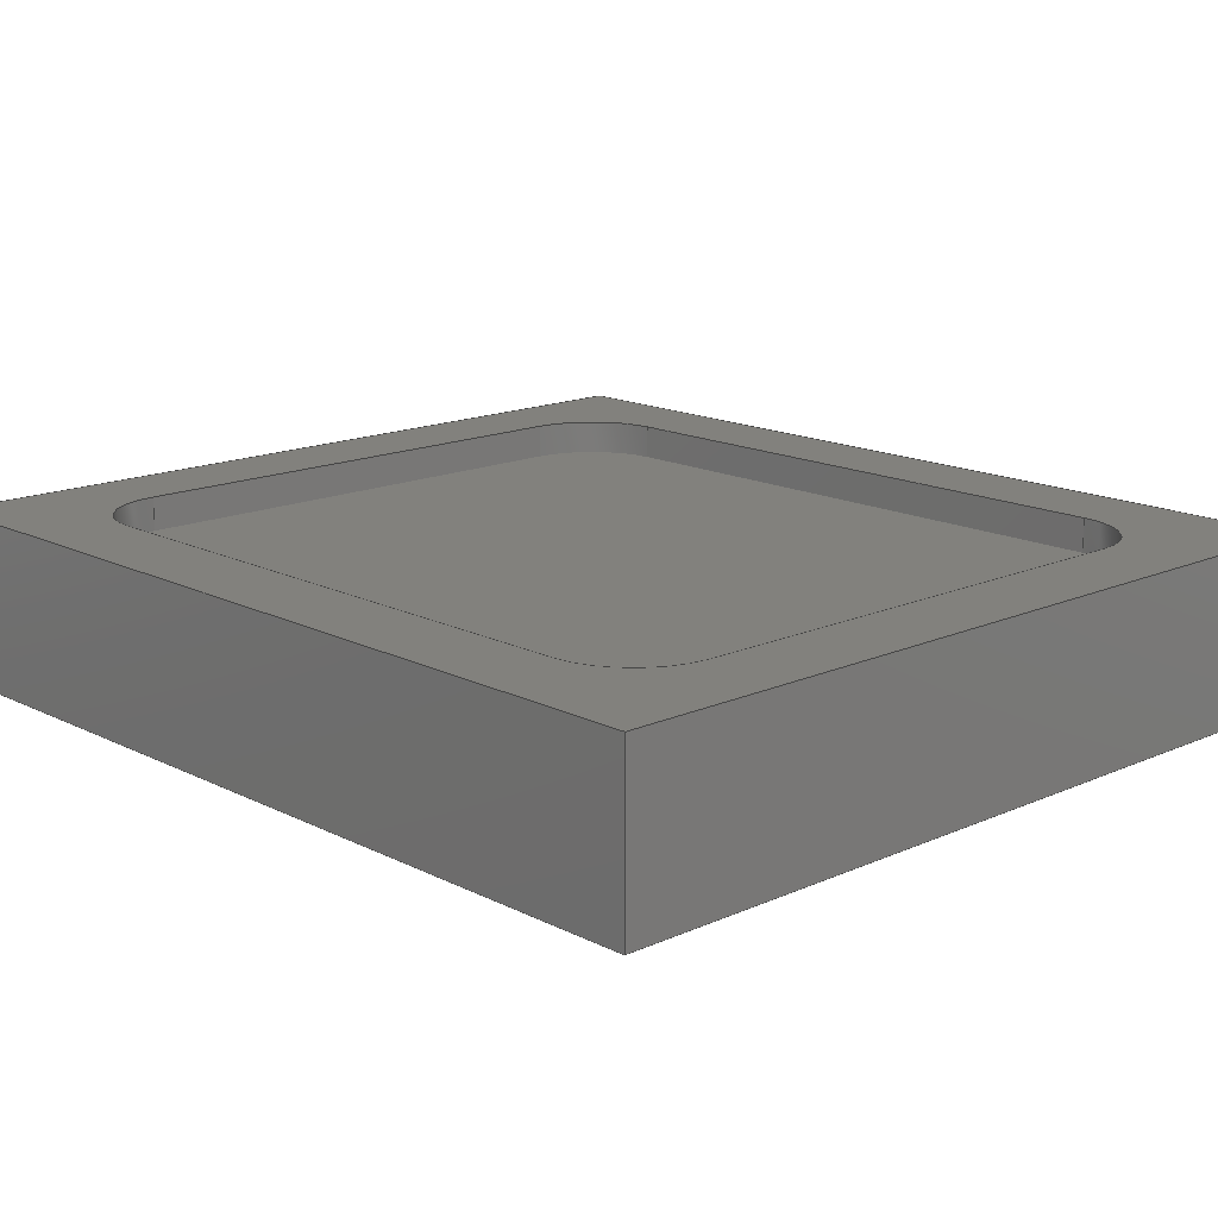
<metadata>
{"format":"step","ext":"step","renderer":"f3d","projection":"perspective","resolution":1024,"background":"white","views":[{"elev":15.5,"azim":136.7,"up":"+Y"}]}
</metadata>
<code>
ISO-10303-21;
DATA;
#1=MECHANICAL_DESIGN_GEOMETRIC_PRESENTATION_REPRESENTATION('',(#4),#456);
#2=SHAPE_REPRESENTATION_RELATIONSHIP('SRR','None',#463,#3);
#3=ADVANCED_BREP_SHAPE_REPRESENTATION('',(#5),#455);
#4=STYLED_ITEM('',(#473),#5);
#5=MANIFOLD_SOLID_BREP('Body1',#264);
#6=FACE_BOUND('',#48,.T.);
#7=CIRCLE('',#280,0.5);
#8=CIRCLE('',#281,0.5);
#9=CIRCLE('',#284,0.5);
#10=CIRCLE('',#285,0.5);
#11=CIRCLE('',#288,0.5);
#12=CIRCLE('',#289,0.5);
#13=CIRCLE('',#292,0.5);
#14=CIRCLE('',#293,0.5);
#15=CYLINDRICAL_SURFACE('',#279,0.5);
#16=CYLINDRICAL_SURFACE('',#283,0.5);
#17=CYLINDRICAL_SURFACE('',#287,0.5);
#18=CYLINDRICAL_SURFACE('',#291,0.5);
#19=FACE_OUTER_BOUND('',#34,.T.);
#20=FACE_OUTER_BOUND('',#35,.T.);
#21=FACE_OUTER_BOUND('',#36,.T.);
#22=FACE_OUTER_BOUND('',#37,.T.);
#23=FACE_OUTER_BOUND('',#38,.T.);
#24=FACE_OUTER_BOUND('',#39,.T.);
#25=FACE_OUTER_BOUND('',#40,.T.);
#26=FACE_OUTER_BOUND('',#41,.T.);
#27=FACE_OUTER_BOUND('',#42,.T.);
#28=FACE_OUTER_BOUND('',#43,.T.);
#29=FACE_OUTER_BOUND('',#44,.T.);
#30=FACE_OUTER_BOUND('',#45,.T.);
#31=FACE_OUTER_BOUND('',#46,.T.);
#32=FACE_OUTER_BOUND('',#47,.T.);
#33=FACE_OUTER_BOUND('',#49,.T.);
#34=EDGE_LOOP('',(#166,#167,#168,#169));
#35=EDGE_LOOP('',(#170,#171,#172,#173));
#36=EDGE_LOOP('',(#174,#175,#176,#177));
#37=EDGE_LOOP('',(#178,#179,#180,#181));
#38=EDGE_LOOP('',(#182,#183,#184,#185));
#39=EDGE_LOOP('',(#186,#187,#188,#189));
#40=EDGE_LOOP('',(#190,#191,#192,#193));
#41=EDGE_LOOP('',(#194,#195,#196,#197));
#42=EDGE_LOOP('',(#198,#199,#200,#201,#202,#203,#204,#205));
#43=EDGE_LOOP('',(#206,#207,#208,#209));
#44=EDGE_LOOP('',(#210,#211,#212,#213));
#45=EDGE_LOOP('',(#214,#215,#216,#217));
#46=EDGE_LOOP('',(#218,#219,#220,#221));
#47=EDGE_LOOP('',(#222,#223,#224,#225));
#48=EDGE_LOOP('',(#226,#227,#228,#229,#230,#231,#232,#233));
#49=EDGE_LOOP('',(#234,#235,#236,#237));
#50=LINE('',#381,#78);
#51=LINE('',#383,#79);
#52=LINE('',#385,#80);
#53=LINE('',#386,#81);
#54=LINE('',#391,#82);
#55=LINE('',#395,#83);
#56=LINE('',#397,#84);
#57=LINE('',#398,#85);
#58=LINE('',#403,#86);
#59=LINE('',#407,#87);
#60=LINE('',#409,#88);
#61=LINE('',#410,#89);
#62=LINE('',#415,#90);
#63=LINE('',#419,#91);
#64=LINE('',#421,#92);
#65=LINE('',#422,#93);
#66=LINE('',#430,#94);
#67=LINE('',#432,#95);
#68=LINE('',#434,#96);
#69=LINE('',#435,#97);
#70=LINE('',#438,#98);
#71=LINE('',#440,#99);
#72=LINE('',#441,#100);
#73=LINE('',#444,#101);
#74=LINE('',#446,#102);
#75=LINE('',#447,#103);
#76=LINE('',#449,#104);
#77=LINE('',#450,#105);
#78=VECTOR('',#305,1);
#79=VECTOR('',#306,1);
#80=VECTOR('',#307,1);
#81=VECTOR('',#308,1);
#82=VECTOR('',#313,1);
#83=VECTOR('',#318,1);
#84=VECTOR('',#319,1);
#85=VECTOR('',#320,1);
#86=VECTOR('',#325,1);
#87=VECTOR('',#330,1);
#88=VECTOR('',#331,1);
#89=VECTOR('',#332,1);
#90=VECTOR('',#337,1);
#91=VECTOR('',#342,1);
#92=VECTOR('',#343,1);
#93=VECTOR('',#344,1);
#94=VECTOR('',#355,1);
#95=VECTOR('',#356,1);
#96=VECTOR('',#357,1);
#97=VECTOR('',#358,1);
#98=VECTOR('',#361,1);
#99=VECTOR('',#362,1);
#100=VECTOR('',#363,1);
#101=VECTOR('',#366,1);
#102=VECTOR('',#367,1);
#103=VECTOR('',#368,1);
#104=VECTOR('',#371,1);
#105=VECTOR('',#372,1);
#106=VERTEX_POINT('',#379);
#107=VERTEX_POINT('',#380);
#108=VERTEX_POINT('',#382);
#109=VERTEX_POINT('',#384);
#110=VERTEX_POINT('',#388);
#111=VERTEX_POINT('',#390);
#112=VERTEX_POINT('',#394);
#113=VERTEX_POINT('',#396);
#114=VERTEX_POINT('',#400);
#115=VERTEX_POINT('',#402);
#116=VERTEX_POINT('',#406);
#117=VERTEX_POINT('',#408);
#118=VERTEX_POINT('',#412);
#119=VERTEX_POINT('',#414);
#120=VERTEX_POINT('',#418);
#121=VERTEX_POINT('',#420);
#122=VERTEX_POINT('',#428);
#123=VERTEX_POINT('',#429);
#124=VERTEX_POINT('',#431);
#125=VERTEX_POINT('',#433);
#126=VERTEX_POINT('',#437);
#127=VERTEX_POINT('',#439);
#128=VERTEX_POINT('',#443);
#129=VERTEX_POINT('',#445);
#130=EDGE_CURVE('',#106,#107,#50,.T.);
#131=EDGE_CURVE('',#106,#108,#51,.T.);
#132=EDGE_CURVE('',#108,#109,#52,.T.);
#133=EDGE_CURVE('',#107,#109,#53,.T.);
#134=EDGE_CURVE('',#110,#106,#7,.T.);
#135=EDGE_CURVE('',#110,#111,#54,.T.);
#136=EDGE_CURVE('',#111,#108,#8,.T.);
#137=EDGE_CURVE('',#112,#110,#55,.T.);
#138=EDGE_CURVE('',#112,#113,#56,.T.);
#139=EDGE_CURVE('',#113,#111,#57,.T.);
#140=EDGE_CURVE('',#114,#112,#9,.T.);
#141=EDGE_CURVE('',#114,#115,#58,.T.);
#142=EDGE_CURVE('',#115,#113,#10,.T.);
#143=EDGE_CURVE('',#116,#114,#59,.T.);
#144=EDGE_CURVE('',#116,#117,#60,.T.);
#145=EDGE_CURVE('',#117,#115,#61,.T.);
#146=EDGE_CURVE('',#118,#116,#11,.T.);
#147=EDGE_CURVE('',#118,#119,#62,.T.);
#148=EDGE_CURVE('',#119,#117,#12,.T.);
#149=EDGE_CURVE('',#120,#118,#63,.T.);
#150=EDGE_CURVE('',#120,#121,#64,.T.);
#151=EDGE_CURVE('',#121,#119,#65,.T.);
#152=EDGE_CURVE('',#107,#120,#13,.T.);
#153=EDGE_CURVE('',#109,#121,#14,.T.);
#154=EDGE_CURVE('',#122,#123,#66,.T.);
#155=EDGE_CURVE('',#123,#124,#67,.T.);
#156=EDGE_CURVE('',#125,#124,#68,.T.);
#157=EDGE_CURVE('',#122,#125,#69,.T.);
#158=EDGE_CURVE('',#126,#122,#70,.T.);
#159=EDGE_CURVE('',#127,#125,#71,.T.);
#160=EDGE_CURVE('',#126,#127,#72,.T.);
#161=EDGE_CURVE('',#128,#126,#73,.T.);
#162=EDGE_CURVE('',#129,#127,#74,.T.);
#163=EDGE_CURVE('',#128,#129,#75,.T.);
#164=EDGE_CURVE('',#123,#128,#76,.T.);
#165=EDGE_CURVE('',#124,#129,#77,.T.);
#166=ORIENTED_EDGE('',*,*,#130,.F.);
#167=ORIENTED_EDGE('',*,*,#131,.T.);
#168=ORIENTED_EDGE('',*,*,#132,.T.);
#169=ORIENTED_EDGE('',*,*,#133,.F.);
#170=ORIENTED_EDGE('',*,*,#134,.F.);
#171=ORIENTED_EDGE('',*,*,#135,.T.);
#172=ORIENTED_EDGE('',*,*,#136,.T.);
#173=ORIENTED_EDGE('',*,*,#131,.F.);
#174=ORIENTED_EDGE('',*,*,#137,.F.);
#175=ORIENTED_EDGE('',*,*,#138,.T.);
#176=ORIENTED_EDGE('',*,*,#139,.T.);
#177=ORIENTED_EDGE('',*,*,#135,.F.);
#178=ORIENTED_EDGE('',*,*,#140,.F.);
#179=ORIENTED_EDGE('',*,*,#141,.T.);
#180=ORIENTED_EDGE('',*,*,#142,.T.);
#181=ORIENTED_EDGE('',*,*,#138,.F.);
#182=ORIENTED_EDGE('',*,*,#143,.F.);
#183=ORIENTED_EDGE('',*,*,#144,.T.);
#184=ORIENTED_EDGE('',*,*,#145,.T.);
#185=ORIENTED_EDGE('',*,*,#141,.F.);
#186=ORIENTED_EDGE('',*,*,#146,.F.);
#187=ORIENTED_EDGE('',*,*,#147,.T.);
#188=ORIENTED_EDGE('',*,*,#148,.T.);
#189=ORIENTED_EDGE('',*,*,#144,.F.);
#190=ORIENTED_EDGE('',*,*,#149,.F.);
#191=ORIENTED_EDGE('',*,*,#150,.T.);
#192=ORIENTED_EDGE('',*,*,#151,.T.);
#193=ORIENTED_EDGE('',*,*,#147,.F.);
#194=ORIENTED_EDGE('',*,*,#152,.F.);
#195=ORIENTED_EDGE('',*,*,#133,.T.);
#196=ORIENTED_EDGE('',*,*,#153,.T.);
#197=ORIENTED_EDGE('',*,*,#150,.F.);
#198=ORIENTED_EDGE('',*,*,#153,.F.);
#199=ORIENTED_EDGE('',*,*,#132,.F.);
#200=ORIENTED_EDGE('',*,*,#136,.F.);
#201=ORIENTED_EDGE('',*,*,#139,.F.);
#202=ORIENTED_EDGE('',*,*,#142,.F.);
#203=ORIENTED_EDGE('',*,*,#145,.F.);
#204=ORIENTED_EDGE('',*,*,#148,.F.);
#205=ORIENTED_EDGE('',*,*,#151,.F.);
#206=ORIENTED_EDGE('',*,*,#154,.T.);
#207=ORIENTED_EDGE('',*,*,#155,.T.);
#208=ORIENTED_EDGE('',*,*,#156,.F.);
#209=ORIENTED_EDGE('',*,*,#157,.F.);
#210=ORIENTED_EDGE('',*,*,#158,.T.);
#211=ORIENTED_EDGE('',*,*,#157,.T.);
#212=ORIENTED_EDGE('',*,*,#159,.F.);
#213=ORIENTED_EDGE('',*,*,#160,.F.);
#214=ORIENTED_EDGE('',*,*,#161,.T.);
#215=ORIENTED_EDGE('',*,*,#160,.T.);
#216=ORIENTED_EDGE('',*,*,#162,.F.);
#217=ORIENTED_EDGE('',*,*,#163,.F.);
#218=ORIENTED_EDGE('',*,*,#164,.T.);
#219=ORIENTED_EDGE('',*,*,#163,.T.);
#220=ORIENTED_EDGE('',*,*,#165,.F.);
#221=ORIENTED_EDGE('',*,*,#155,.F.);
#222=ORIENTED_EDGE('',*,*,#165,.T.);
#223=ORIENTED_EDGE('',*,*,#162,.T.);
#224=ORIENTED_EDGE('',*,*,#159,.T.);
#225=ORIENTED_EDGE('',*,*,#156,.T.);
#226=ORIENTED_EDGE('',*,*,#130,.T.);
#227=ORIENTED_EDGE('',*,*,#152,.T.);
#228=ORIENTED_EDGE('',*,*,#149,.T.);
#229=ORIENTED_EDGE('',*,*,#146,.T.);
#230=ORIENTED_EDGE('',*,*,#143,.T.);
#231=ORIENTED_EDGE('',*,*,#140,.T.);
#232=ORIENTED_EDGE('',*,*,#137,.T.);
#233=ORIENTED_EDGE('',*,*,#134,.T.);
#234=ORIENTED_EDGE('',*,*,#164,.F.);
#235=ORIENTED_EDGE('',*,*,#154,.F.);
#236=ORIENTED_EDGE('',*,*,#158,.F.);
#237=ORIENTED_EDGE('',*,*,#161,.F.);
#238=PLANE('',#278);
#239=PLANE('',#282);
#240=PLANE('',#286);
#241=PLANE('',#290);
#242=PLANE('',#294);
#243=PLANE('',#295);
#244=PLANE('',#296);
#245=PLANE('',#297);
#246=PLANE('',#298);
#247=PLANE('',#299);
#248=PLANE('',#300);
#249=ADVANCED_FACE('',(#19),#238,.F.);
#250=ADVANCED_FACE('',(#20),#15,.F.);
#251=ADVANCED_FACE('',(#21),#239,.F.);
#252=ADVANCED_FACE('',(#22),#16,.F.);
#253=ADVANCED_FACE('',(#23),#240,.F.);
#254=ADVANCED_FACE('',(#24),#17,.F.);
#255=ADVANCED_FACE('',(#25),#241,.F.);
#256=ADVANCED_FACE('',(#26),#18,.F.);
#257=ADVANCED_FACE('',(#27),#242,.T.);
#258=ADVANCED_FACE('',(#28),#243,.T.);
#259=ADVANCED_FACE('',(#29),#244,.T.);
#260=ADVANCED_FACE('',(#30),#245,.T.);
#261=ADVANCED_FACE('',(#31),#246,.T.);
#262=ADVANCED_FACE('',(#32,#6),#247,.T.);
#263=ADVANCED_FACE('',(#33),#248,.F.);
#264=CLOSED_SHELL('',(#249,#250,#251,#252,#253,#254,#255,#256,#257,#258,
#259,#260,#261,#262,#263));
#265=DERIVED_UNIT_ELEMENT(#267,1);
#266=DERIVED_UNIT_ELEMENT(#458,3);
#267=(
MASS_UNIT()
NAMED_UNIT(*)
SI_UNIT(.KILO.,.GRAM.)
);
#268=DERIVED_UNIT((#265,#266));
#269=MEASURE_REPRESENTATION_ITEM('density measure',
POSITIVE_RATIO_MEASURE(7850),#268);
#270=PROPERTY_DEFINITION_REPRESENTATION(#275,#272);
#271=PROPERTY_DEFINITION_REPRESENTATION(#276,#273);
#272=REPRESENTATION('material name',(#274),#455);
#273=REPRESENTATION('density',(#269),#455);
#274=DESCRIPTIVE_REPRESENTATION_ITEM('Steel','Steel');
#275=PROPERTY_DEFINITION('material property','material name',#465);
#276=PROPERTY_DEFINITION('material property','density of part',#465);
#277=AXIS2_PLACEMENT_3D('placement',#377,#301,#302);
#278=AXIS2_PLACEMENT_3D('',#378,#303,#304);
#279=AXIS2_PLACEMENT_3D('',#387,#309,#310);
#280=AXIS2_PLACEMENT_3D('',#389,#311,#312);
#281=AXIS2_PLACEMENT_3D('',#392,#314,#315);
#282=AXIS2_PLACEMENT_3D('',#393,#316,#317);
#283=AXIS2_PLACEMENT_3D('',#399,#321,#322);
#284=AXIS2_PLACEMENT_3D('',#401,#323,#324);
#285=AXIS2_PLACEMENT_3D('',#404,#326,#327);
#286=AXIS2_PLACEMENT_3D('',#405,#328,#329);
#287=AXIS2_PLACEMENT_3D('',#411,#333,#334);
#288=AXIS2_PLACEMENT_3D('',#413,#335,#336);
#289=AXIS2_PLACEMENT_3D('',#416,#338,#339);
#290=AXIS2_PLACEMENT_3D('',#417,#340,#341);
#291=AXIS2_PLACEMENT_3D('',#423,#345,#346);
#292=AXIS2_PLACEMENT_3D('',#424,#347,#348);
#293=AXIS2_PLACEMENT_3D('',#425,#349,#350);
#294=AXIS2_PLACEMENT_3D('',#426,#351,#352);
#295=AXIS2_PLACEMENT_3D('',#427,#353,#354);
#296=AXIS2_PLACEMENT_3D('',#436,#359,#360);
#297=AXIS2_PLACEMENT_3D('',#442,#364,#365);
#298=AXIS2_PLACEMENT_3D('',#448,#369,#370);
#299=AXIS2_PLACEMENT_3D('',#451,#373,#374);
#300=AXIS2_PLACEMENT_3D('',#452,#375,#376);
#301=DIRECTION('axis',(0,0,1));
#302=DIRECTION('refdir',(1,0,0));
#303=DIRECTION('center_axis',(0,0,-1));
#304=DIRECTION('ref_axis',(1,0,0));
#305=DIRECTION('',(1,0,0));
#306=DIRECTION('',(0,-1,0));
#307=DIRECTION('',(1,0,0));
#308=DIRECTION('',(0,-1,0));
#309=DIRECTION('center_axis',(0,-1,0));
#310=DIRECTION('ref_axis',(0,0,-1));
#311=DIRECTION('center_axis',(0,-1,0));
#312=DIRECTION('ref_axis',(0,0,-1));
#313=DIRECTION('',(0,-1,0));
#314=DIRECTION('center_axis',(0,-1,0));
#315=DIRECTION('ref_axis',(0,0,-1));
#316=DIRECTION('center_axis',(-1,0,6.344e-17));
#317=DIRECTION('ref_axis',(-6.344e-17,0,-1));
#318=DIRECTION('',(-6.344e-17,0,-1));
#319=DIRECTION('',(0,-1,0));
#320=DIRECTION('',(-6.344e-17,0,-1));
#321=DIRECTION('center_axis',(0,-1,0));
#322=DIRECTION('ref_axis',(-1,0,0));
#323=DIRECTION('center_axis',(0,-1,0));
#324=DIRECTION('ref_axis',(-1,0,0));
#325=DIRECTION('',(0,-1,0));
#326=DIRECTION('center_axis',(0,-1,0));
#327=DIRECTION('ref_axis',(-1,0,0));
#328=DIRECTION('center_axis',(0,0,1));
#329=DIRECTION('ref_axis',(-1,0,0));
#330=DIRECTION('',(-1,0,0));
#331=DIRECTION('',(0,-1,0));
#332=DIRECTION('',(-1,0,0));
#333=DIRECTION('center_axis',(0,-1,0));
#334=DIRECTION('ref_axis',(0,0,1));
#335=DIRECTION('center_axis',(0,-1,0));
#336=DIRECTION('ref_axis',(0,0,1));
#337=DIRECTION('',(0,-1,0));
#338=DIRECTION('center_axis',(0,-1,0));
#339=DIRECTION('ref_axis',(0,0,1));
#340=DIRECTION('center_axis',(1,0,1.269e-16));
#341=DIRECTION('ref_axis',(-1.269e-16,0,1));
#342=DIRECTION('',(-1.269e-16,0,1));
#343=DIRECTION('',(0,-1,0));
#344=DIRECTION('',(-1.269e-16,0,1));
#345=DIRECTION('center_axis',(0,-1,0));
#346=DIRECTION('ref_axis',(1,0,4.441e-16));
#347=DIRECTION('center_axis',(0,-1,0));
#348=DIRECTION('ref_axis',(1,0,4.441e-16));
#349=DIRECTION('center_axis',(0,-1,0));
#350=DIRECTION('ref_axis',(1,0,4.441e-16));
#351=DIRECTION('center_axis',(0,1,0));
#352=DIRECTION('ref_axis',(-1,0,0));
#353=DIRECTION('center_axis',(0,0,1));
#354=DIRECTION('ref_axis',(1,0,0));
#355=DIRECTION('',(1,0,0));
#356=DIRECTION('',(0,1,0));
#357=DIRECTION('',(1,0,0));
#358=DIRECTION('',(0,1,0));
#359=DIRECTION('center_axis',(-1,0,0));
#360=DIRECTION('ref_axis',(0,0,1));
#361=DIRECTION('',(0,0,1));
#362=DIRECTION('',(0,0,1));
#363=DIRECTION('',(0,1,0));
#364=DIRECTION('center_axis',(0,0,-1));
#365=DIRECTION('ref_axis',(-1,0,0));
#366=DIRECTION('',(-1,0,0));
#367=DIRECTION('',(-1,0,0));
#368=DIRECTION('',(0,1,0));
#369=DIRECTION('center_axis',(1,0,0));
#370=DIRECTION('ref_axis',(0,0,-1));
#371=DIRECTION('',(0,0,-1));
#372=DIRECTION('',(0,0,-1));
#373=DIRECTION('center_axis',(0,1,0));
#374=DIRECTION('ref_axis',(0,0,1));
#375=DIRECTION('center_axis',(0,1,0));
#376=DIRECTION('ref_axis',(1,0,0));
#377=CARTESIAN_POINT('',(0,0,0));
#378=CARTESIAN_POINT('Origin',(-1.496,1,-2.25));
#379=CARTESIAN_POINT('',(-1.496,1,-2.25));
#380=CARTESIAN_POINT('',(1.496,1,-2.25));
#381=CARTESIAN_POINT('',(-0.7479,1,-2.25));
#382=CARTESIAN_POINT('',(-1.496,0.8,-2.25));
#383=CARTESIAN_POINT('',(-1.496,1,-2.25));
#384=CARTESIAN_POINT('',(1.496,0.8,-2.25));
#385=CARTESIAN_POINT('',(1.496,0.8,-2.25));
#386=CARTESIAN_POINT('',(1.496,1,-2.25));
#387=CARTESIAN_POINT('Origin',(-1.496,1,-1.75));
#388=CARTESIAN_POINT('',(-1.996,1,-1.75));
#389=CARTESIAN_POINT('Origin',(-1.496,1,-1.75));
#390=CARTESIAN_POINT('',(-1.996,0.8,-1.75));
#391=CARTESIAN_POINT('',(-1.996,1,-1.75));
#392=CARTESIAN_POINT('Origin',(-1.496,0.8,-1.75));
#393=CARTESIAN_POINT('Origin',(-1.996,1,1.75));
#394=CARTESIAN_POINT('',(-1.996,1,1.75));
#395=CARTESIAN_POINT('',(-1.996,1,0.875));
#396=CARTESIAN_POINT('',(-1.996,0.8,1.75));
#397=CARTESIAN_POINT('',(-1.996,1,1.75));
#398=CARTESIAN_POINT('',(-1.996,0.8,-1.75));
#399=CARTESIAN_POINT('Origin',(-1.496,1,1.75));
#400=CARTESIAN_POINT('',(-1.496,1,2.25));
#401=CARTESIAN_POINT('Origin',(-1.496,1,1.75));
#402=CARTESIAN_POINT('',(-1.496,0.8,2.25));
#403=CARTESIAN_POINT('',(-1.496,1,2.25));
#404=CARTESIAN_POINT('Origin',(-1.496,0.8,1.75));
#405=CARTESIAN_POINT('Origin',(1.496,1,2.25));
#406=CARTESIAN_POINT('',(1.496,1,2.25));
#407=CARTESIAN_POINT('',(0.7479,1,2.25));
#408=CARTESIAN_POINT('',(1.496,0.8,2.25));
#409=CARTESIAN_POINT('',(1.496,1,2.25));
#410=CARTESIAN_POINT('',(-1.496,0.8,2.25));
#411=CARTESIAN_POINT('Origin',(1.496,1,1.75));
#412=CARTESIAN_POINT('',(1.996,1,1.75));
#413=CARTESIAN_POINT('Origin',(1.496,1,1.75));
#414=CARTESIAN_POINT('',(1.996,0.8,1.75));
#415=CARTESIAN_POINT('',(1.996,1,1.75));
#416=CARTESIAN_POINT('Origin',(1.496,0.8,1.75));
#417=CARTESIAN_POINT('Origin',(1.996,1,-1.75));
#418=CARTESIAN_POINT('',(1.996,1,-1.75));
#419=CARTESIAN_POINT('',(1.996,1,-0.875));
#420=CARTESIAN_POINT('',(1.996,0.8,-1.75));
#421=CARTESIAN_POINT('',(1.996,1,-1.75));
#422=CARTESIAN_POINT('',(1.996,0.8,1.75));
#423=CARTESIAN_POINT('Origin',(1.496,1,-1.75));
#424=CARTESIAN_POINT('Origin',(1.496,1,-1.75));
#425=CARTESIAN_POINT('Origin',(1.496,0.8,-1.75));
#426=CARTESIAN_POINT('Origin',(0,0.8,0));
#427=CARTESIAN_POINT('Origin',(-2.5,0,2.75));
#428=CARTESIAN_POINT('',(-2.5,0,2.75));
#429=CARTESIAN_POINT('',(2.5,0,2.75));
#430=CARTESIAN_POINT('',(-2.5,0,2.75));
#431=CARTESIAN_POINT('',(2.5,1,2.75));
#432=CARTESIAN_POINT('',(2.5,0,2.75));
#433=CARTESIAN_POINT('',(-2.5,1,2.75));
#434=CARTESIAN_POINT('',(-2.5,1,2.75));
#435=CARTESIAN_POINT('',(-2.5,0,2.75));
#436=CARTESIAN_POINT('Origin',(-2.5,0,-2.75));
#437=CARTESIAN_POINT('',(-2.5,0,-2.75));
#438=CARTESIAN_POINT('',(-2.5,0,-2.75));
#439=CARTESIAN_POINT('',(-2.5,1,-2.75));
#440=CARTESIAN_POINT('',(-2.5,1,-2.75));
#441=CARTESIAN_POINT('',(-2.5,0,-2.75));
#442=CARTESIAN_POINT('Origin',(2.5,0,-2.75));
#443=CARTESIAN_POINT('',(2.5,0,-2.75));
#444=CARTESIAN_POINT('',(2.5,0,-2.75));
#445=CARTESIAN_POINT('',(2.5,1,-2.75));
#446=CARTESIAN_POINT('',(2.5,1,-2.75));
#447=CARTESIAN_POINT('',(2.5,0,-2.75));
#448=CARTESIAN_POINT('Origin',(2.5,0,2.75));
#449=CARTESIAN_POINT('',(2.5,0,2.75));
#450=CARTESIAN_POINT('',(2.5,1,2.75));
#451=CARTESIAN_POINT('Origin',(0,1,0));
#452=CARTESIAN_POINT('Origin',(0,0,0));
#453=UNCERTAINTY_MEASURE_WITH_UNIT(LENGTH_MEASURE(0.001),#457,
'DISTANCE_ACCURACY_VALUE',
'Maximum model space distance between geometric entities at asserted c
onnectivities');
#454=UNCERTAINTY_MEASURE_WITH_UNIT(LENGTH_MEASURE(0.001),#457,
'DISTANCE_ACCURACY_VALUE',
'Maximum model space distance between geometric entities at asserted c
onnectivities');
#455=(
GEOMETRIC_REPRESENTATION_CONTEXT(3)
GLOBAL_UNCERTAINTY_ASSIGNED_CONTEXT((#453))
GLOBAL_UNIT_ASSIGNED_CONTEXT((#457,#459,#460))
REPRESENTATION_CONTEXT('','3D')
);
#456=(
GEOMETRIC_REPRESENTATION_CONTEXT(3)
GLOBAL_UNCERTAINTY_ASSIGNED_CONTEXT((#454))
GLOBAL_UNIT_ASSIGNED_CONTEXT((#457,#459,#460))
REPRESENTATION_CONTEXT('','3D')
);
#457=(
LENGTH_UNIT()
NAMED_UNIT(*)
SI_UNIT(.CENTI.,.METRE.)
);
#458=(
LENGTH_UNIT()
NAMED_UNIT(*)
SI_UNIT($,.METRE.)
);
#459=(
NAMED_UNIT(*)
PLANE_ANGLE_UNIT()
SI_UNIT($,.RADIAN.)
);
#460=(
NAMED_UNIT(*)
SI_UNIT($,.STERADIAN.)
SOLID_ANGLE_UNIT()
);
#461=SHAPE_DEFINITION_REPRESENTATION(#462,#463);
#462=PRODUCT_DEFINITION_SHAPE('',$,#465);
#463=SHAPE_REPRESENTATION('',(#277),#455);
#464=PRODUCT_DEFINITION_CONTEXT('part definition',#469,'design');
#465=PRODUCT_DEFINITION('Body','Body',#466,#464);
#466=PRODUCT_DEFINITION_FORMATION('',$,#471);
#467=PRODUCT_RELATED_PRODUCT_CATEGORY('Body','Body',(#471));
#468=APPLICATION_PROTOCOL_DEFINITION('international standard',
'automotive_design',2009,#469);
#469=APPLICATION_CONTEXT(
'Core Data for Automotive Mechanical Design Process');
#470=PRODUCT_CONTEXT('part definition',#469,'mechanical');
#471=PRODUCT('Body','Body',$,(#470));
#472=PRESENTATION_STYLE_ASSIGNMENT((#474));
#473=PRESENTATION_STYLE_ASSIGNMENT((#475));
#474=SURFACE_STYLE_USAGE(.BOTH.,#476);
#475=SURFACE_STYLE_USAGE(.BOTH.,#477);
#476=SURFACE_SIDE_STYLE('',(#478));
#477=SURFACE_SIDE_STYLE('',(#479));
#478=SURFACE_STYLE_FILL_AREA(#480);
#479=SURFACE_STYLE_FILL_AREA(#481);
#480=FILL_AREA_STYLE('Steel - Satin',(#482));
#481=FILL_AREA_STYLE('Aluminum - Satin',(#483));
#482=FILL_AREA_STYLE_COLOUR('Steel - Satin',#484);
#483=FILL_AREA_STYLE_COLOUR('Aluminum - Satin',#485);
#484=COLOUR_RGB('Steel - Satin',0.6275,0.6275,0.6275);
#485=COLOUR_RGB('Aluminum - Satin',0.9608,0.9608,0.9647);
ENDSEC;
END-ISO-10303-21;

</code>
